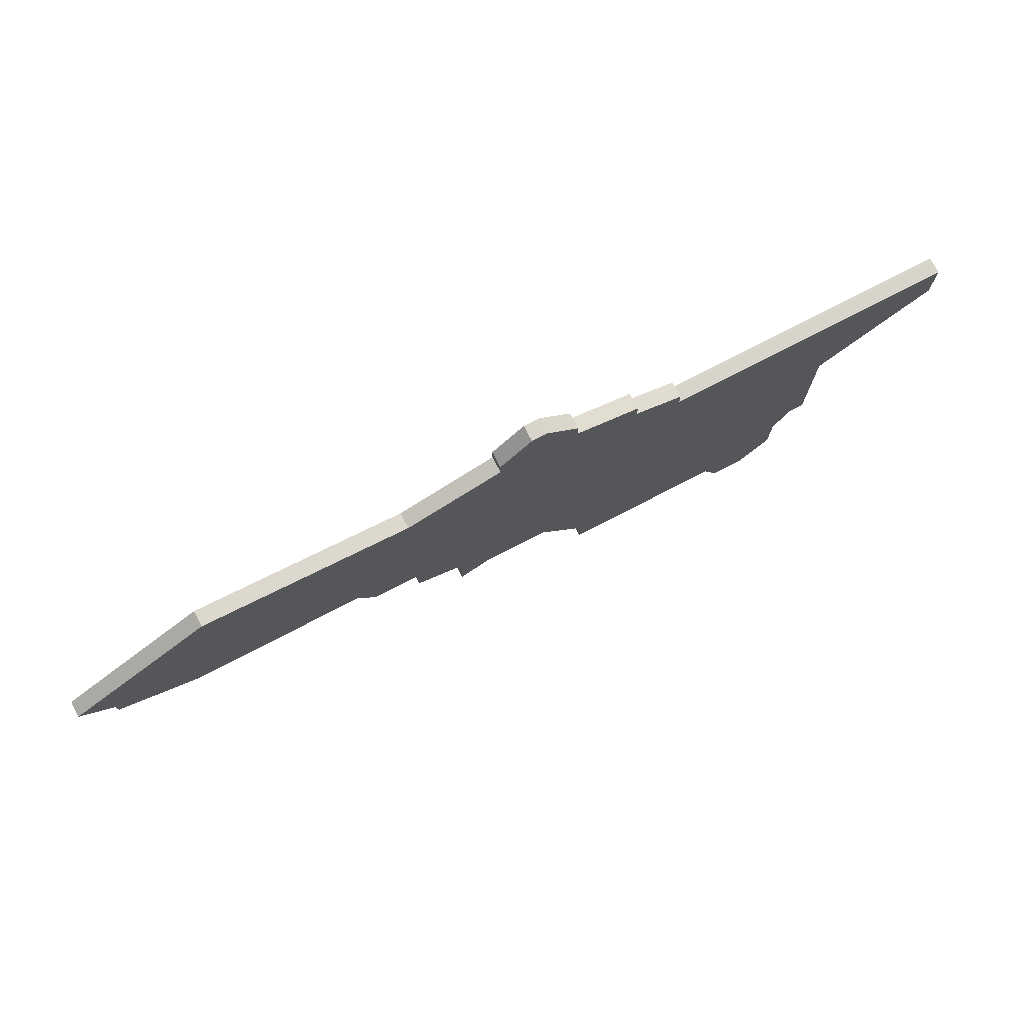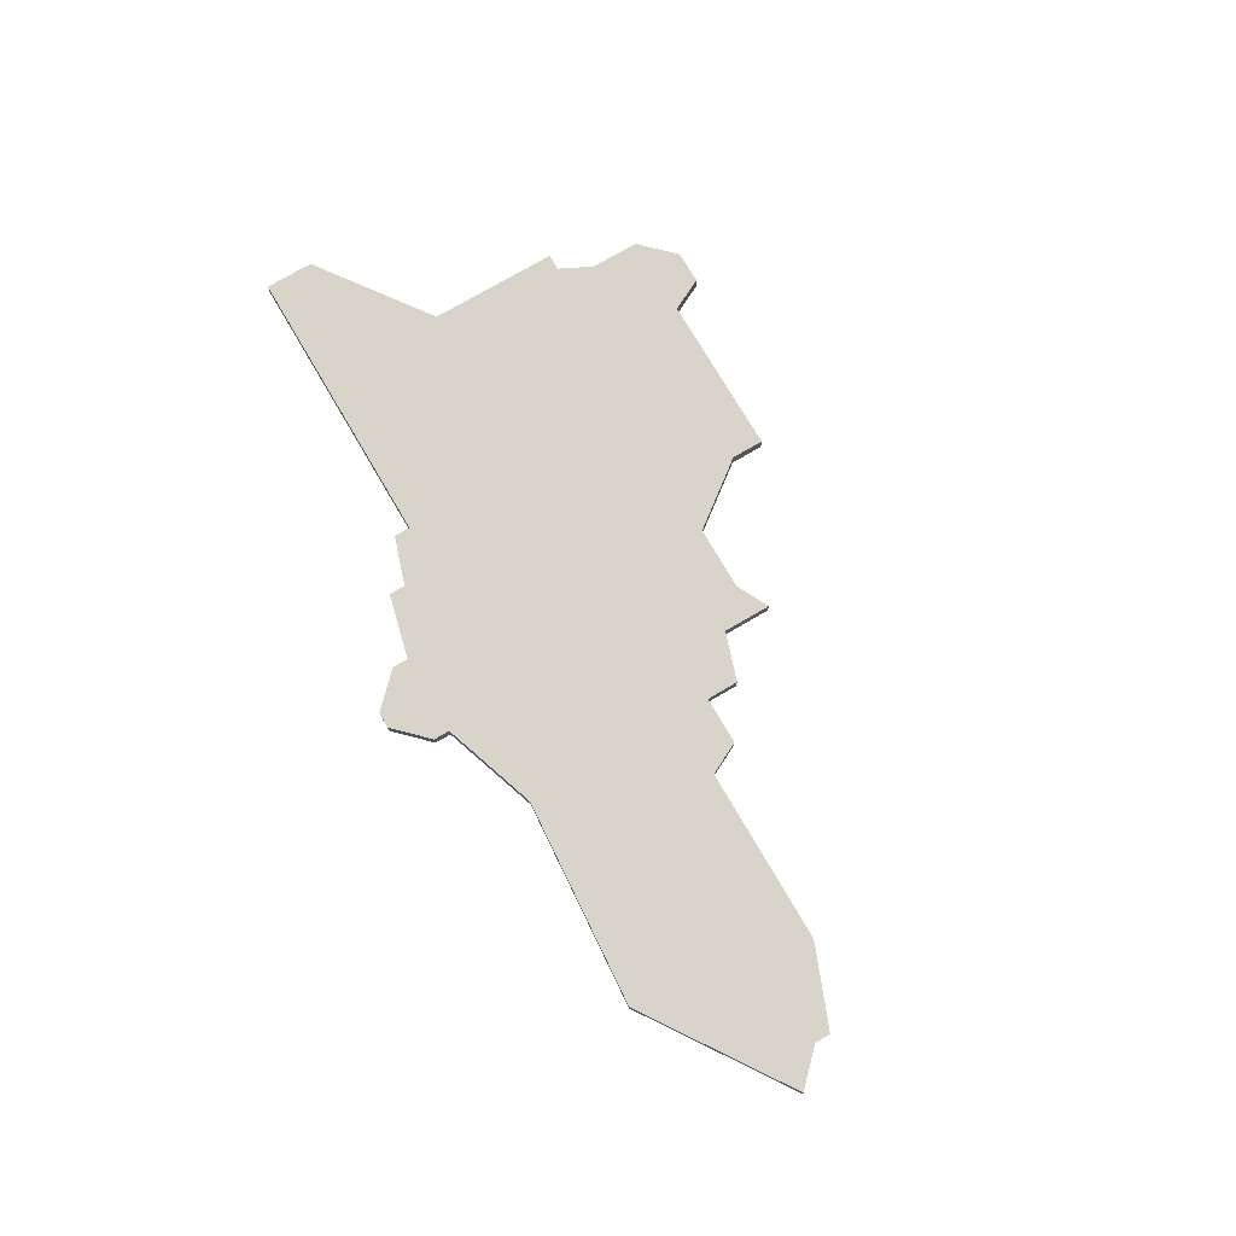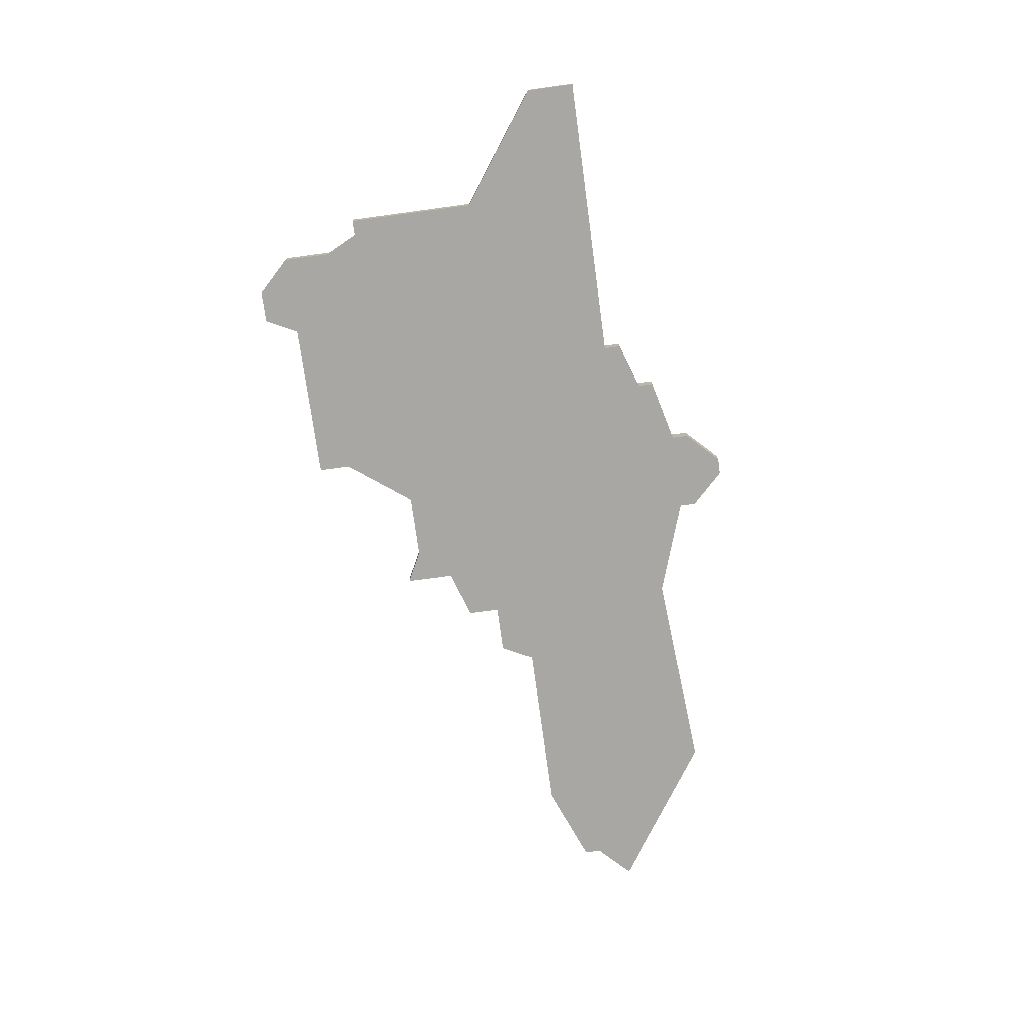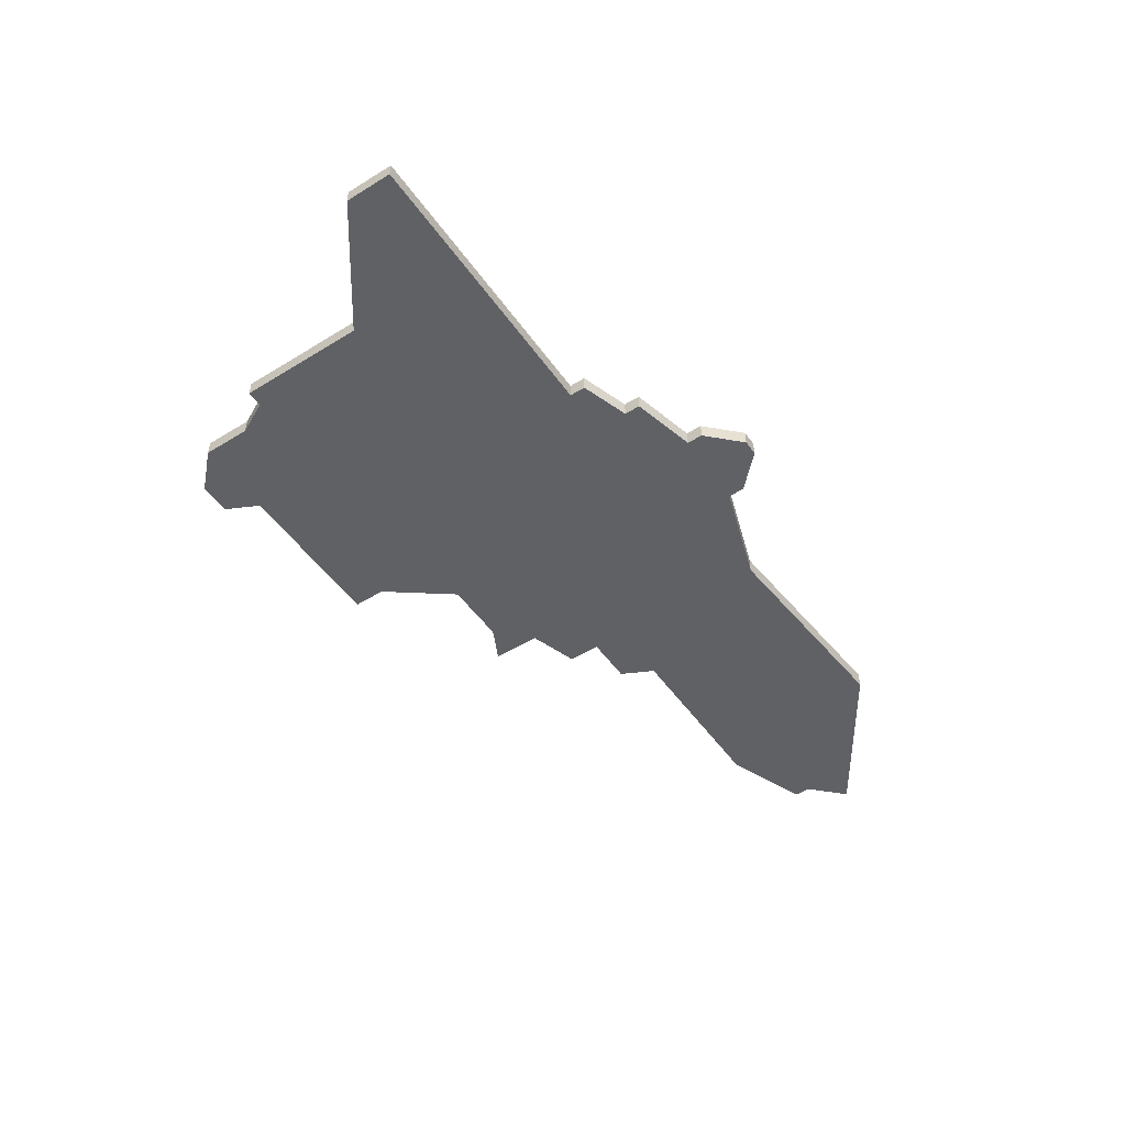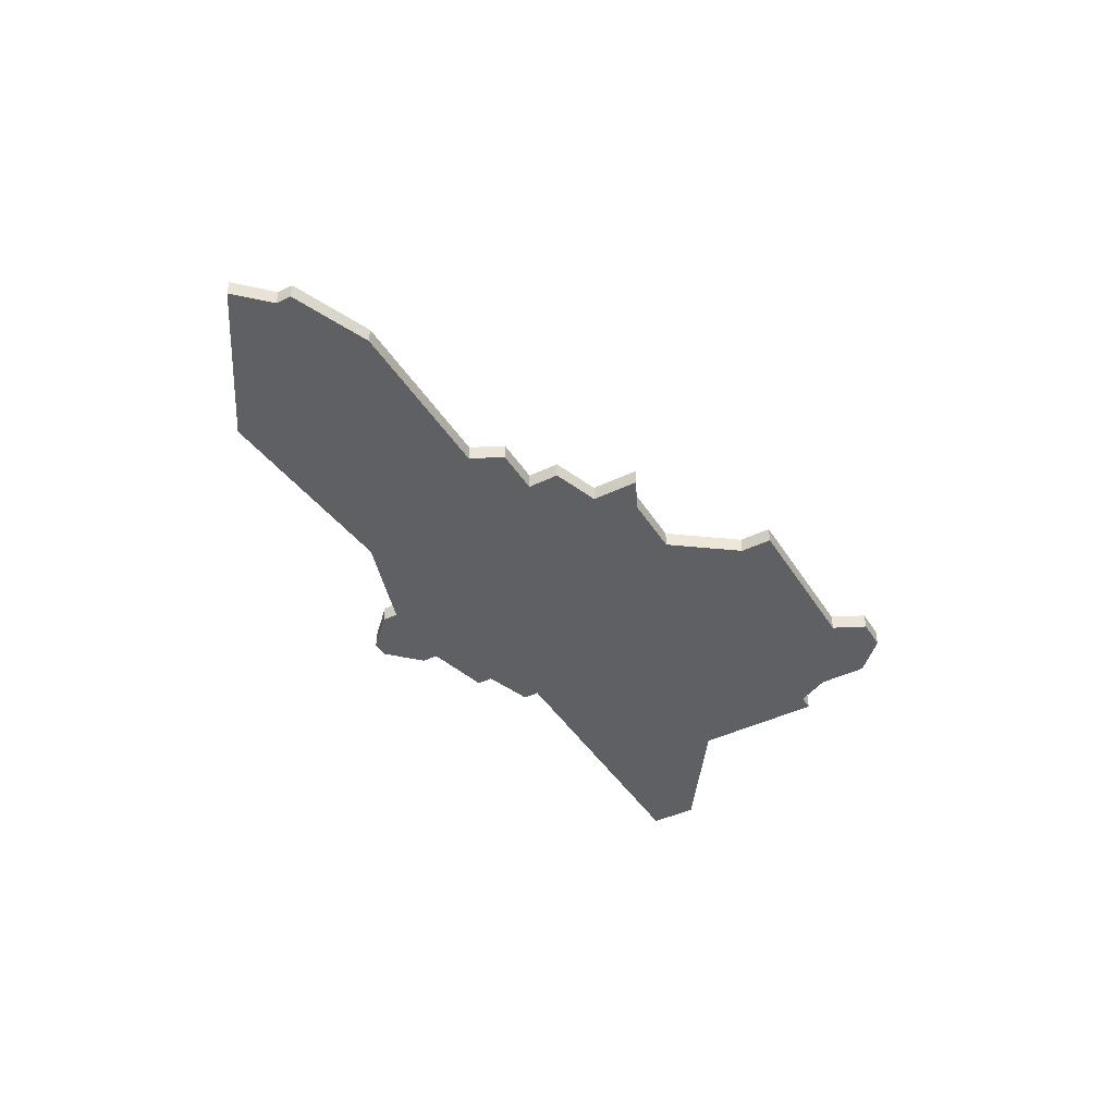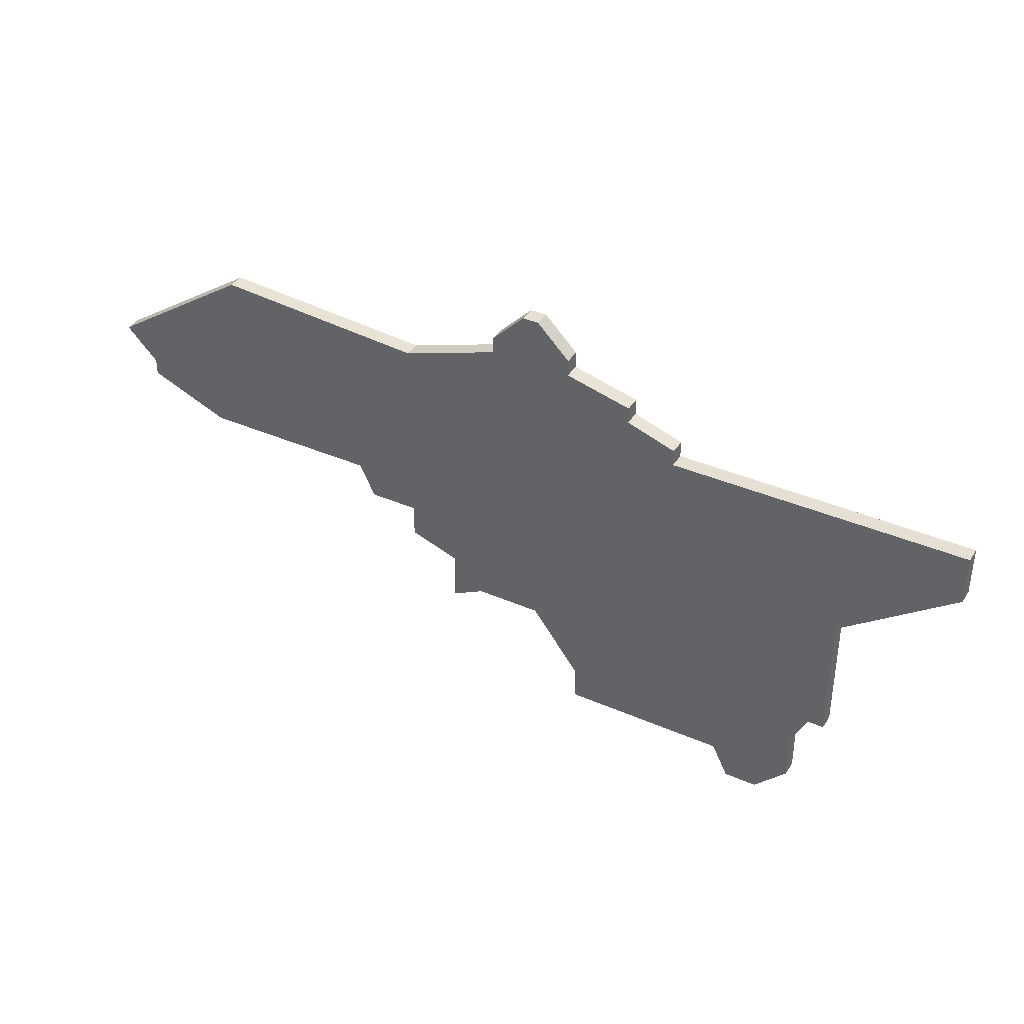
<metadata>
{"format":"obj","ext":"obj","renderer":"f3d","projection":"perspective","resolution":1024,"background":"white","views":[{"elev":74.8,"azim":-27.5,"up":"+Y"},{"elev":75.4,"azim":-120.4,"up":"+Z"},{"elev":-74.5,"azim":97.7,"up":"+Z"},{"elev":-50.3,"azim":124.1,"up":"+Z"},{"elev":-43.0,"azim":-60.0,"up":"+Z"},{"elev":38.1,"azim":29.0,"up":"+Y"}]}
</metadata>
<code>
v 1610 -398 0
v 1610 -398 1
v 1610 -396 0
v 1610 -396 1
v 1585 -374 0
v 1585 -374 1
v 1626 -393 0
v 1626 -393 1
v 1601 -390 0
v 1601 -390 1
v 1601 -393 0
v 1601 -393 1
v 1634 -380 0
v 1634 -380 1
v 1634 -377 0
v 1634 -377 1
v 1576 -380 0
v 1576 -380 1
v 1609 -372 0
v 1609 -372 1
v 1609 -373 0
v 1609 -373 1
v 1625 -398 0
v 1625 -398 1
v 1625 -395 0
v 1625 -395 1
v 1583 -385 0
v 1583 -385 1
v 1616 -376 0
v 1616 -376 1
v 1616 -377 0
v 1616 -377 1
v 1607 -392 0
v 1607 -392 1
v 1607 -370 0
v 1607 -370 1
v 1623 -400 0
v 1623 -400 1
v 1598 -389 0
v 1598 -389 1
v 1598 -375 0
v 1598 -375 1
v 1598 -387 0
v 1598 -387 1
v 1606 -370 0
v 1606 -370 1
v 1613 -374 0
v 1613 -374 1
v 1613 -375 0
v 1613 -375 1
v 1621 -400 0
v 1621 -400 1
v 1604 -372 0
v 1604 -372 1
v 1604 -373 0
v 1604 -373 1
v 1620 -398 0
v 1620 -398 1
v 1595 -387 0
v 1595 -387 1
v 1603 -392 0
v 1603 -392 1
v 1578 -382 0
v 1578 -382 1
v 1578 -383 0
v 1578 -383 1
v 1594 -385 0
v 1594 -385 1
v 1627 -393 0
v 1627 -393 1
v 1627 -385 0
v 1627 -385 1
f 43 59 67
f 5 67 27
f 9 61 11
f 9 43 55
f 9 39 43
f 61 9 33
f 9 55 21
f 41 43 67
f 63 27 65
f 63 17 5
f 27 63 5
f 41 67 5
f 45 35 53
f 55 53 35
f 21 55 35
f 41 55 43
f 33 9 49
f 7 57 3
f 1 3 57
f 57 37 51
f 3 33 7
f 57 25 23
f 71 69 7
f 57 7 25
f 37 57 23
f 33 71 7
f 21 47 49
f 35 19 21
f 21 49 9
f 15 13 71
f 71 31 15
f 49 29 31
f 49 31 33
f 33 31 71
f 68 60 44
f 28 68 6
f 12 62 10
f 56 44 10
f 44 40 10
f 34 10 62
f 22 56 10
f 68 44 42
f 66 28 64
f 6 18 64
f 6 64 28
f 6 68 42
f 54 36 46
f 36 54 56
f 36 56 22
f 44 56 42
f 50 10 34
f 4 58 8
f 58 4 2
f 52 38 58
f 8 34 4
f 24 26 58
f 8 70 72
f 26 8 58
f 24 58 38
f 8 72 34
f 50 48 22
f 22 20 36
f 10 50 22
f 72 14 16
f 16 32 72
f 32 30 50
f 34 32 50
f 72 32 34
f 46 36 45
f 45 36 35
f 54 46 53
f 53 46 45
f 56 54 55
f 55 54 53
f 42 56 41
f 41 56 55
f 6 42 5
f 5 42 41
f 18 6 17
f 17 6 5
f 64 18 63
f 63 18 17
f 66 64 65
f 65 64 63
f 28 66 27
f 27 66 65
f 68 28 67
f 67 28 27
f 60 68 59
f 59 68 67
f 44 60 43
f 43 60 59
f 40 44 39
f 39 44 43
f 10 40 9
f 9 40 39
f 12 10 11
f 11 10 9
f 62 12 61
f 61 12 11
f 34 62 33
f 33 62 61
f 4 34 3
f 3 34 33
f 2 4 1
f 1 4 3
f 58 2 57
f 57 2 1
f 52 58 51
f 51 58 57
f 38 52 37
f 37 52 51
f 24 38 23
f 23 38 37
f 26 24 25
f 25 24 23
f 8 26 7
f 7 26 25
f 70 8 69
f 69 8 7
f 72 70 71
f 71 70 69
f 14 72 13
f 13 72 71
f 16 14 15
f 15 14 13
f 32 16 31
f 31 16 15
f 30 32 29
f 29 32 31
f 50 30 49
f 49 30 29
f 48 50 47
f 47 50 49
f 22 48 21
f 21 48 47
f 36 20 35
f 35 20 19
f 20 22 19
f 19 22 21

</code>
